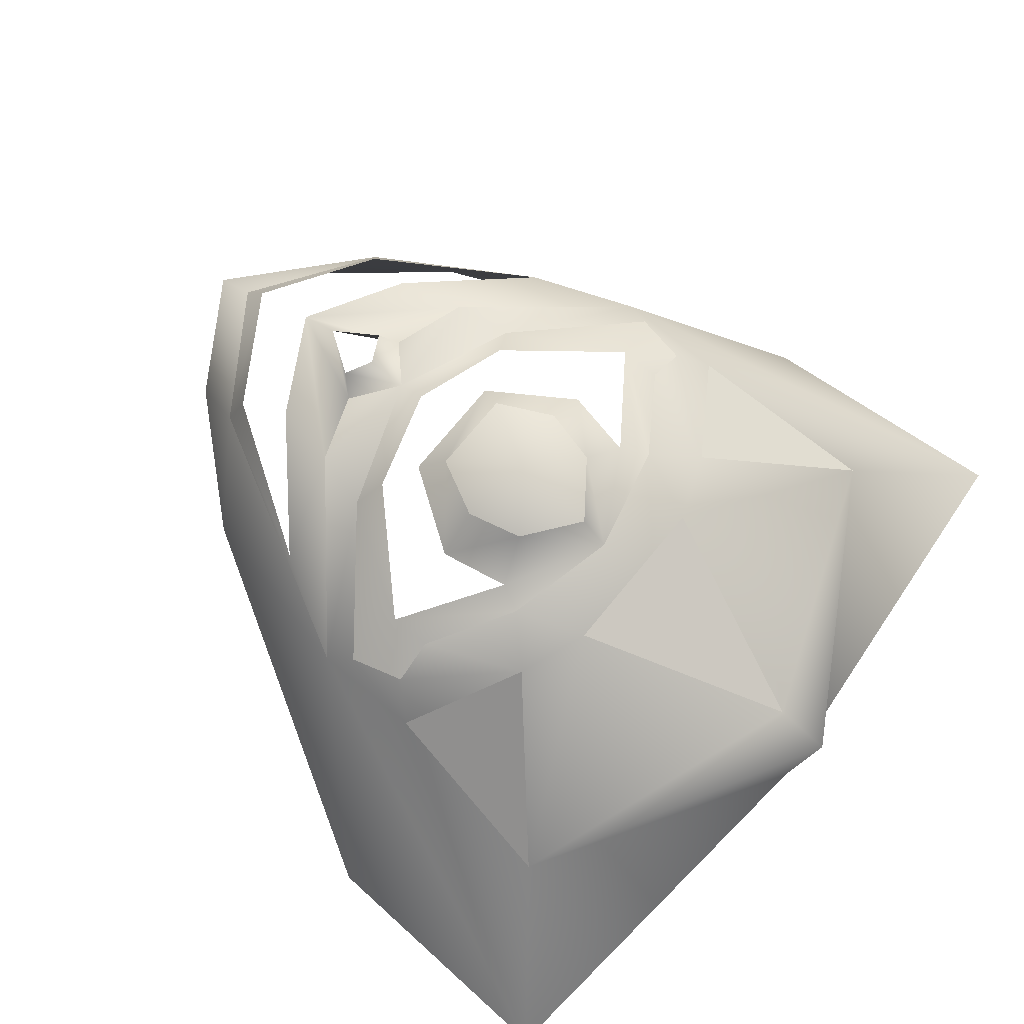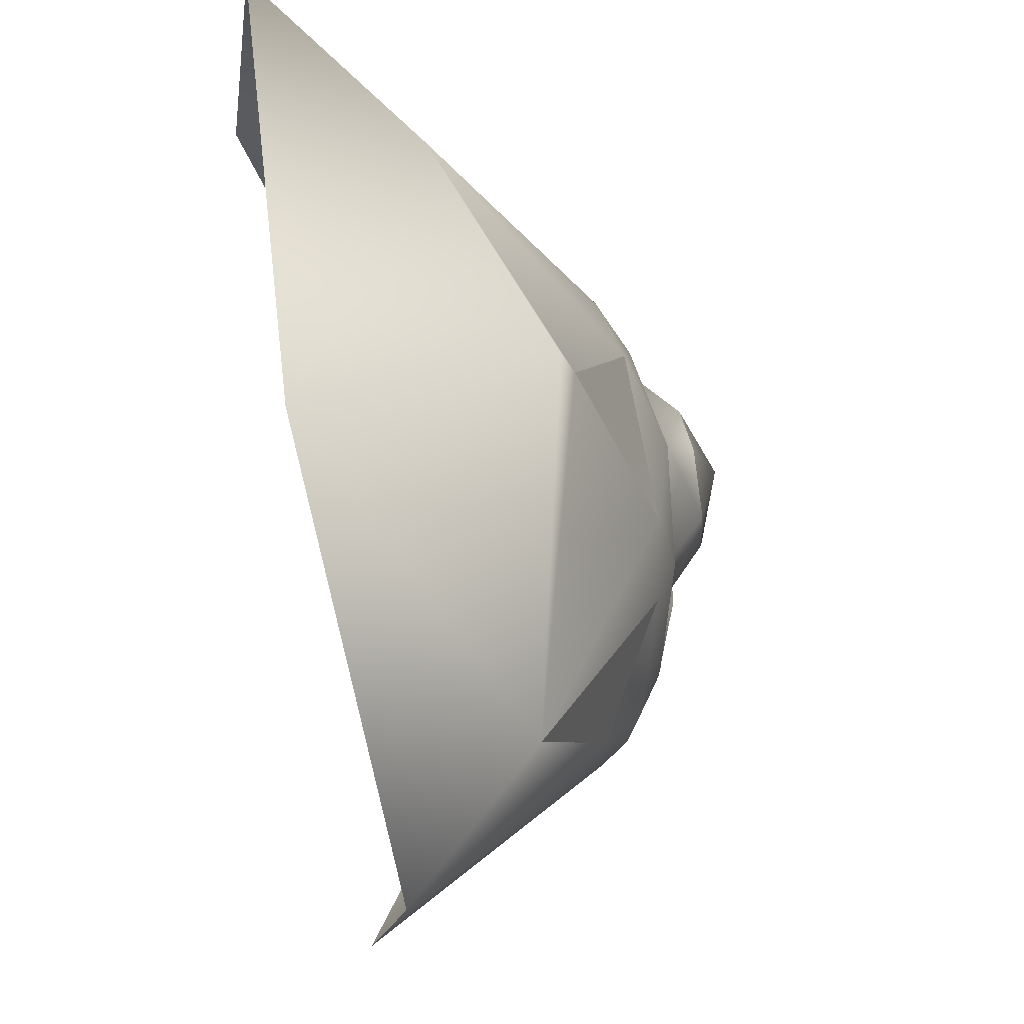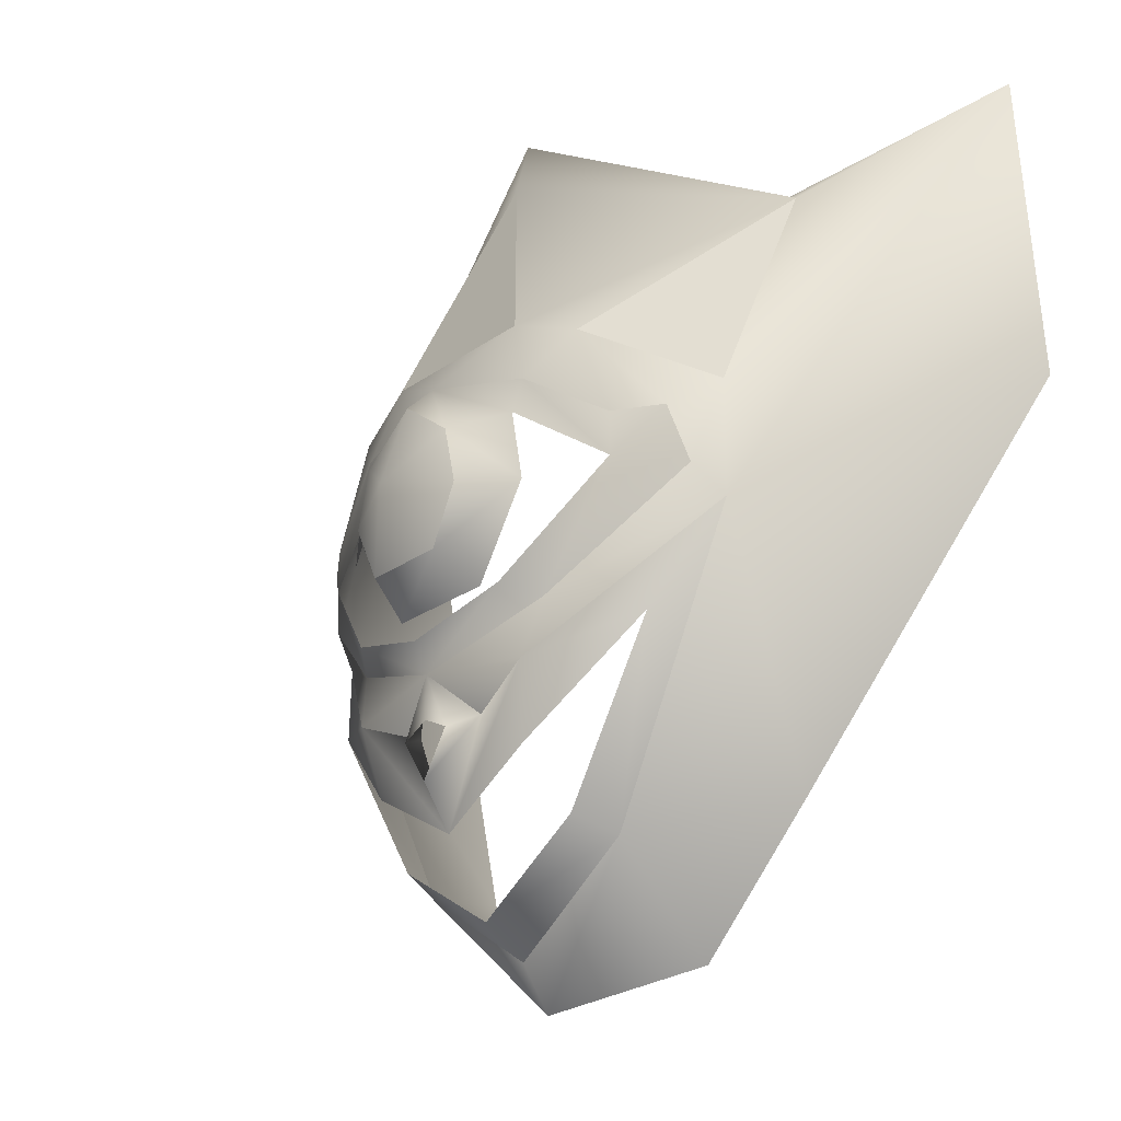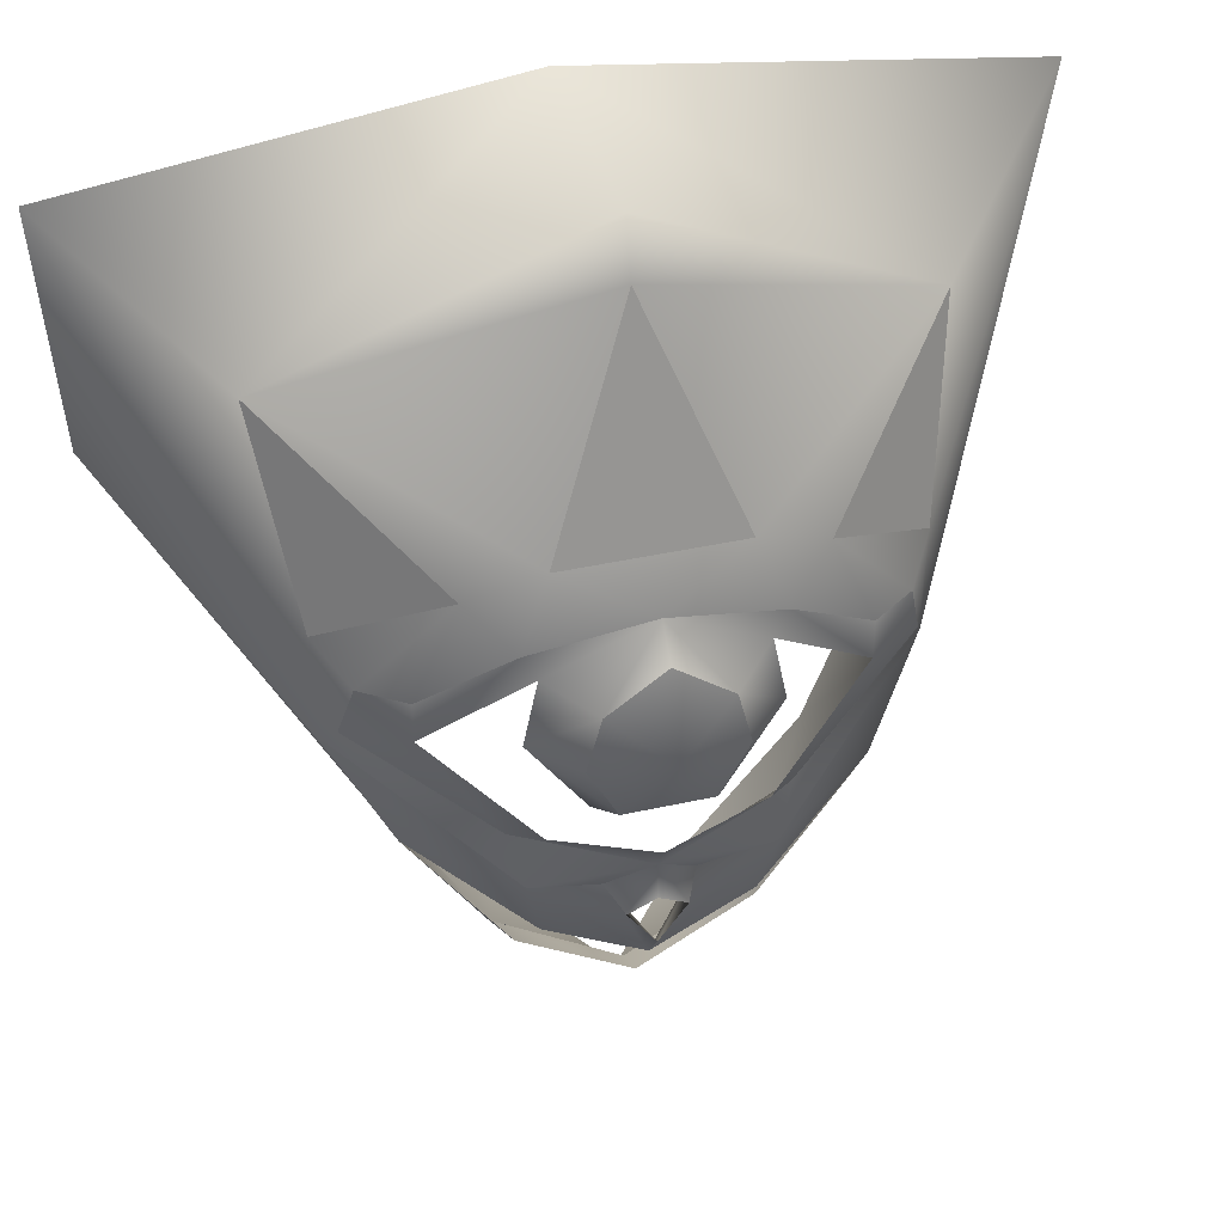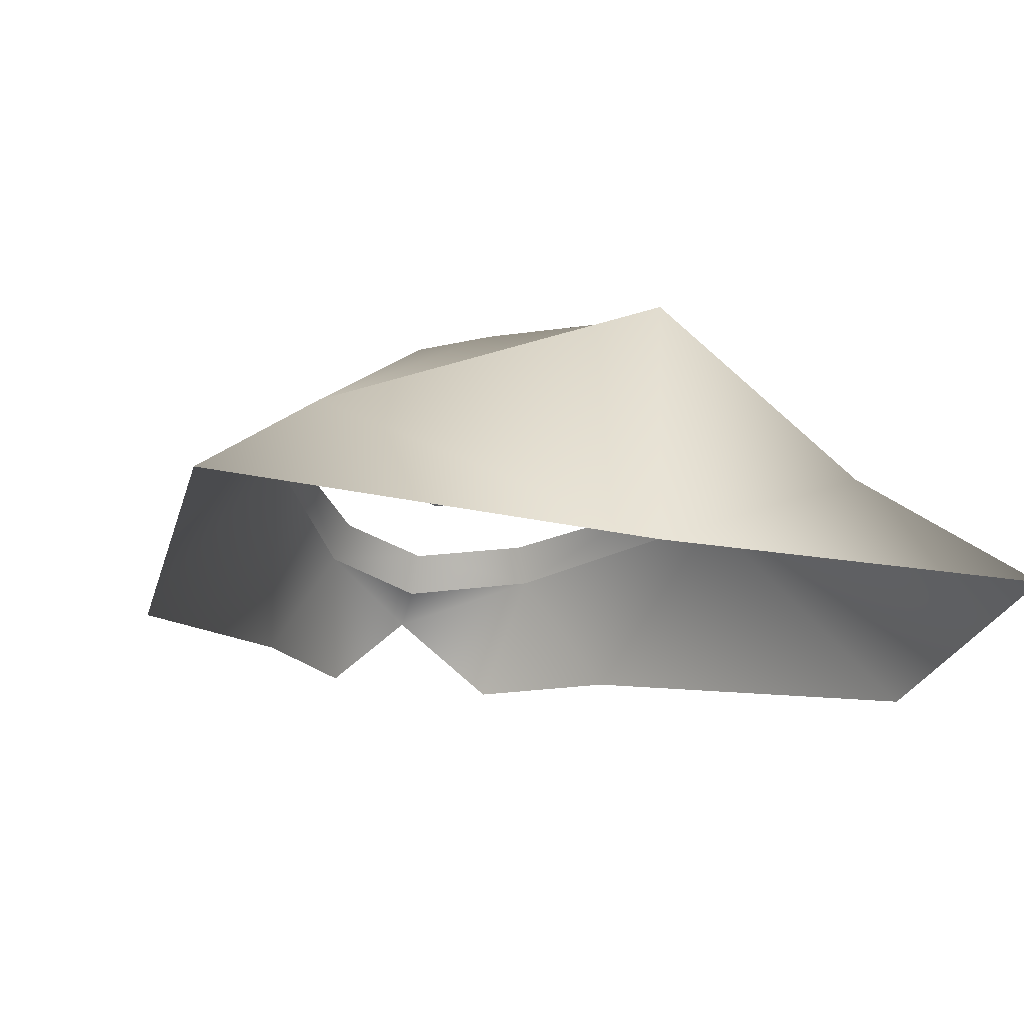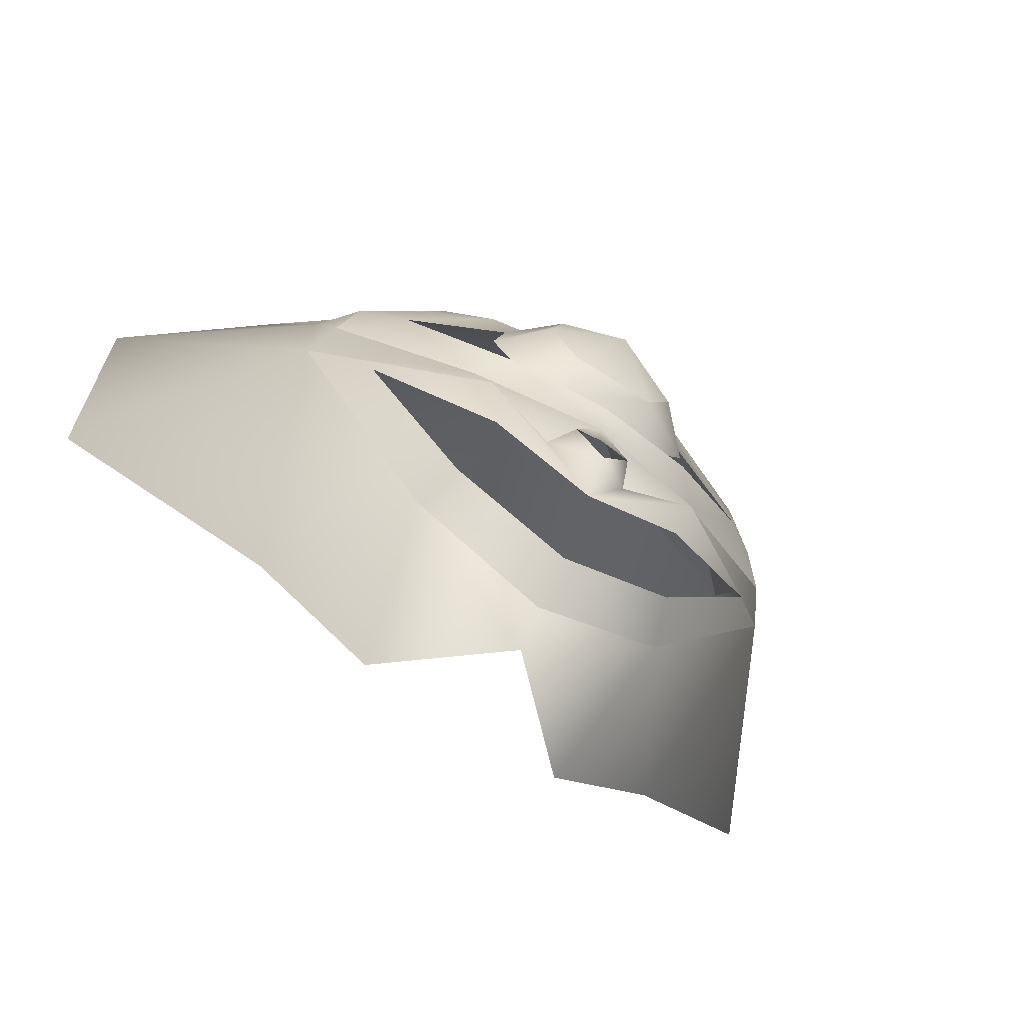
<metadata>
{"format":"obj","ext":"obj","renderer":"f3d","projection":"perspective","resolution":1024,"background":"white","views":[{"elev":74.0,"azim":129.5,"up":"+Z"},{"elev":72.8,"azim":-100.5,"up":"+Y"},{"elev":-24.1,"azim":49.5,"up":"+Y"},{"elev":41.7,"azim":-14.9,"up":"+Y"},{"elev":-23.0,"azim":160.7,"up":"+Z"},{"elev":-72.8,"azim":-32.7,"up":"+Y"}]}
</metadata>
<code>
g 0x13D0
v -0.01855 -0.00293 0.004883
v -0.01758 -0.000977 0.006836
v -0.01855 0.004883 0.004883
f 1 2 3
v -0.01758 -0.000977 0.006836
v -0.0166 0.00293 0.007813
v -0.01855 0.004883 0.004883
v 0.01758 -0.000977 0.006836
v 0.01855 0.004883 0.004883
v 0.0166 0.00293 0.007813
v 0.01855 -0.00293 0.004883
v 0.00293 -0.01367 0.01074
v 0.007813 -0.01172 0.01172
v 0 -0.01074 0.01269
v 0.008789 -0.007813 0.01074
v -0.02051 0.01855 0
v -0.01074 0.009766 0.009766
v -0.005859 0.01172 0.01074
v -0.008789 -0.007813 0.01074
v -0.007813 -0.01172 0.01172
v -0.01855 -0.00293 0.004883
v 0.008789 -0.02148 0.004883
v 0.01465 -0.01855 -0.004883
v 0.006836 -0.02734 -0.003906
v 0 -0.03027 0.00293
v 0 -0.02734 0.004883
v -0.008789 -0.02148 0.004883
v -0.006836 -0.02734 -0.003906
v -0.01465 -0.01855 -0.004883
v -0.0293 0.006836 -0.01269
v 0.0293 0.006836 -0.01269
v 0.02051 0.01855 0
v 0.03027 0.02637 -0.009766
v -0.03027 0.02637 -0.009766
v 0 0.03027 0.004883
v 0 0.0293 -0.01172
f 4 5 6
f 7 8 9
f 7 10 8
f 11 12 13
f 13 12 14
f 12 10 14
f 14 10 7
f 15 16 17
f 18 19 13
f 20 19 18
f 18 4 20
f 21 22 10
f 21 23 22
f 24 21 25
f 21 24 23
f 25 26 24
f 27 24 26
f 26 28 27
f 20 28 26
f 20 29 28
f 10 22 30
f 31 8 32
f 33 6 15
f 34 35 15
f 33 15 35
v 0 0.0293 -0.01172
v 0 0.03027 0.004883
v 0.02051 0.01855 0
v 0.03027 0.02637 -0.009766
v 0.01074 0.009766 0.009766
v 0.007813 0.006836 0.01172
v 0.01367 0.00293 0.009766
v -0.01074 0.009766 0.009766
v -0.01367 0.00293 0.009766
v -0.007813 0.006836 0.01172
v -0.005859 0.01172 0.01074
v 0.005859 0.01172 0.01074
v 0 0.008789 0.01269
v 0 0.02637 0.005859
v -0.02051 0.01855 0
v -0.007813 -0.01172 0.01172
v -0.00293 -0.01367 0.01074
v 0 -0.01074 0.01269
v -0.01855 -0.00293 0.004883
v -0.03027 0.02637 -0.009766
v -0.0293 0.006836 -0.01269
v -0.01855 0.004883 0.004883
v 0.01855 -0.00293 0.004883
v 0.01855 0.004883 0.004883
v 0.0293 0.006836 -0.01269
v -0.0166 0.00293 0.007813
v 0.0166 0.00293 0.007813
f 36 37 38
f 38 39 36
f 40 41 42
f 43 44 45
f 46 43 45
f 41 40 47
f 46 48 47
f 46 45 48
f 48 41 47
f 38 37 49
f 50 49 37
f 49 47 38
f 38 47 40
f 49 50 46
f 51 52 53
f 54 55 56
f 54 57 55
f 58 39 59
f 58 60 39
f 61 43 57
f 44 43 61
f 62 40 42
f 62 59 40
v 0.01074 0.009766 0.009766
v 0.01855 0.004883 0.004883
v 0.02051 0.01855 0
v -0.005859 0.01172 0.01074
v 0.005859 0.01172 0.01074
v 0 0.02637 0.005859
v -0.01855 0.004883 0.004883
v -0.01074 0.009766 0.009766
v -0.02051 0.01855 0
v -0.008789 -0.007813 0.01074
v -0.006836 -0.006836 0.01269
v -0.01367 0 0.009766
v -0.008789 -0.007813 0.01074
v -0.01367 0 0.009766
v -0.01758 -0.000977 0.006836
v -0.003906 0.003906 0.01465
v 0 0.006836 0.01465
v 0 0.008789 0.01269
v -0.006836 0.004883 0.01172
v -0.007813 0.006836 0.01172
v 0.006836 -0.006836 0.01269
v 0 -0.008789 0.01367
v 0 -0.01074 0.01269
v 0.008789 -0.007813 0.01074
v 0.01758 -0.000977 0.006836
v 0.01367 0 0.009766
v -0.01367 0.00293 0.009766
v 0.003906 -0.005859 0.01172
v 0.007813 0 0.01172
v 0.00293 -0.003906 0.01465
v 0.004883 0 0.01465
v 0.003906 0.003906 0.01465
f 63 64 65
f 66 67 68
f 69 70 71
f 72 73 74
f 75 76 77
f 78 79 80
f 78 80 81
f 81 80 82
f 83 84 85
f 86 87 88
f 74 81 82
f 85 86 83
f 88 83 86
f 82 89 74
f 90 91 92
f 92 91 93
f 93 91 94
v 0.007813 0 0.01172
v 0.006836 0.004883 0.01172
v 0.003906 0.003906 0.01465
v -0.003906 0.003906 0.01465
v -0.006836 0.004883 0.01172
v -0.007813 0 0.01172
v -0.004883 0 0.01465
v -0.00293 -0.003906 0.01465
v -0.003906 -0.005859 0.01172
v 0 0.008789 0.01269
v 0 0.006836 0.01465
v 0.007813 0.006836 0.01172
v 0.01367 0 0.009766
v 0.01367 0.00293 0.009766
v 0 -0.01074 0.01269
v 0 -0.008789 0.01367
v -0.006836 -0.006836 0.01269
v -0.008789 -0.007813 0.01074
v 0.0166 0.00293 0.007813
v 0.01758 -0.000977 0.006836
v -0.01367 0 0.009766
v -0.0166 0.00293 0.007813
v -0.01758 -0.000977 0.006836
v -0.01367 0.00293 0.009766
v 0.00293 -0.003906 0.01465
v 0.003906 -0.005859 0.01172
v 0.007813 -0.01172 0.01172
v 0.006836 -0.0166 0.01074
v 0.01465 -0.009766 0.007813
v -0.01465 -0.009766 0.007813
v -0.006836 -0.0166 0.01074
v -0.007813 -0.01172 0.01172
f 95 96 97
f 98 99 100
f 98 100 101
f 100 102 101
f 100 103 102
f 97 104 105
f 97 96 104
f 96 106 104
f 107 106 96
f 107 108 106
f 109 110 111
f 109 111 112
f 107 113 108
f 107 114 113
f 115 116 117
f 115 118 116
f 119 103 120
f 119 102 103
f 121 122 123
f 124 125 126
v -0.007813 -0.01172 0.01172
v -0.006836 -0.0166 0.01074
v 0 -0.02051 0.01074
v -0.00293 -0.01367 0.01074
v 0 -0.01758 0.01269
v 0.01465 -0.009766 0.007813
v 0.01855 -0.00293 0.004883
v 0.007813 -0.01172 0.01172
v -0.01855 -0.00293 0.004883
v -0.01465 -0.009766 0.007813
v -0.001953 -0.01465 0.01269
v 0.00293 -0.01367 0.01074
v 0.006836 -0.0166 0.01074
v 0.008789 -0.02148 0.004883
v 0.007813 -0.02051 0.007813
v -0.007813 -0.02051 0.007813
v -0.01465 -0.009766 0.007813
v -0.008789 -0.02148 0.004883
v -0.01855 -0.00293 0.004883
v 0.001953 -0.01465 0.01269
v 0 -0.01074 0.01269
v 0 -0.01367 0.01269
v 0 -0.02734 0.004883
v 0 -0.02539 0.007813
f 127 128 129
f 130 129 131
f 132 133 134
f 127 135 136
f 129 130 127
f 131 137 130
f 129 134 138
f 129 139 134
f 140 132 141
f 133 132 140
f 142 143 144
f 144 143 145
f 138 131 129
f 138 146 131
f 146 147 148
f 146 138 147
f 149 150 144
f 150 142 144
f 147 137 148
f 147 130 137
f 141 150 140
f 150 149 140
v -0.00293 -0.003906 0.01465
v 0.00293 -0.003906 0.01465
v 0 0.000977 0.0166
v 0.004883 0 0.01465
v 0.003906 0.003906 0.01465
v 0 0.006836 0.01465
v -0.003906 0.003906 0.01465
v -0.004883 0 0.01465
f 151 152 153
f 152 154 153
f 154 155 153
f 153 155 156
f 153 156 157
f 153 157 158
f 153 158 151

</code>
